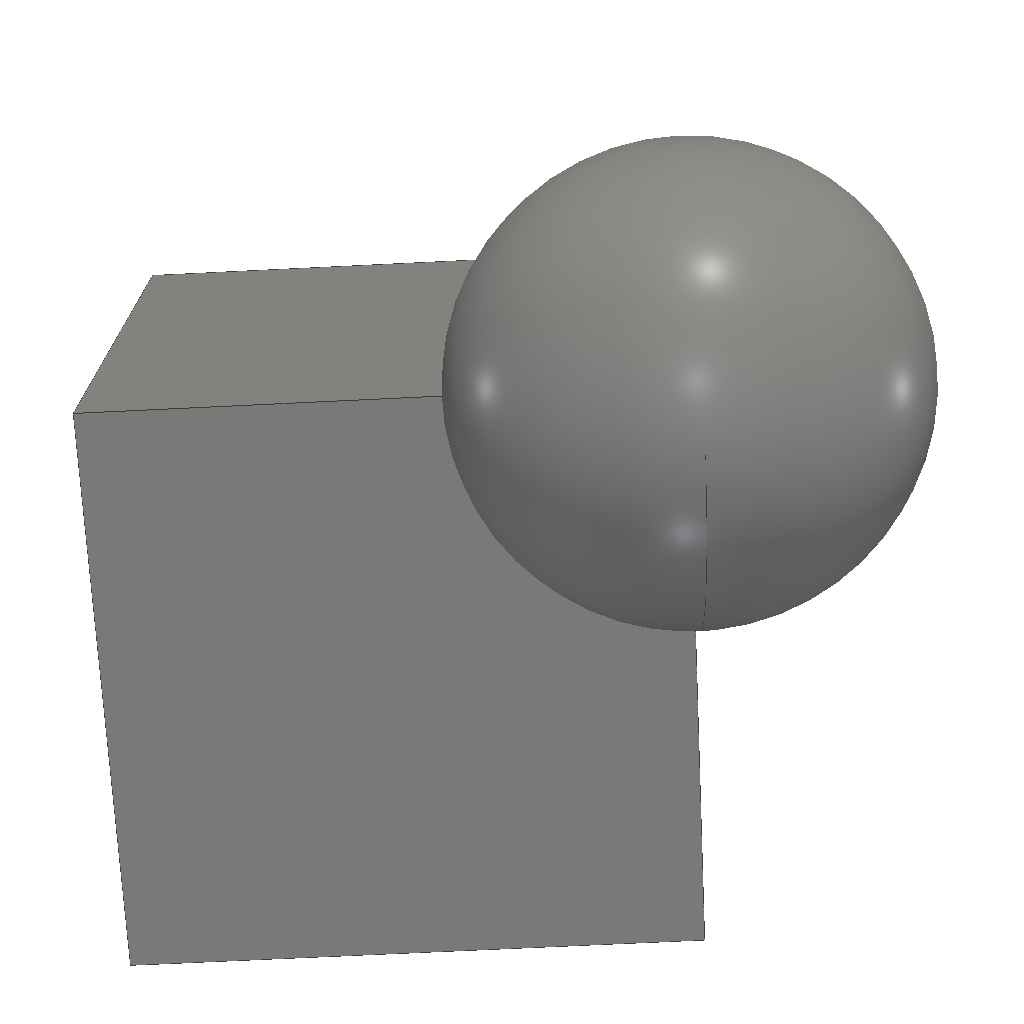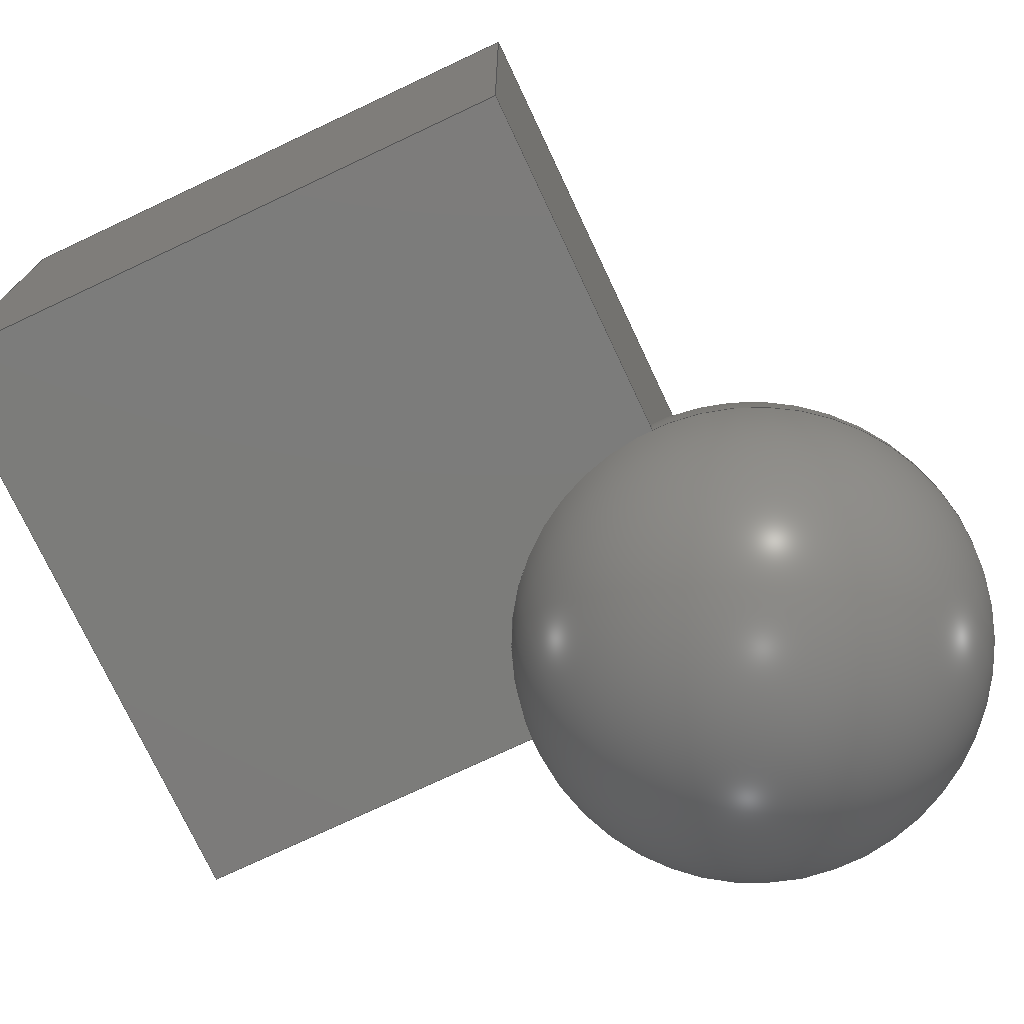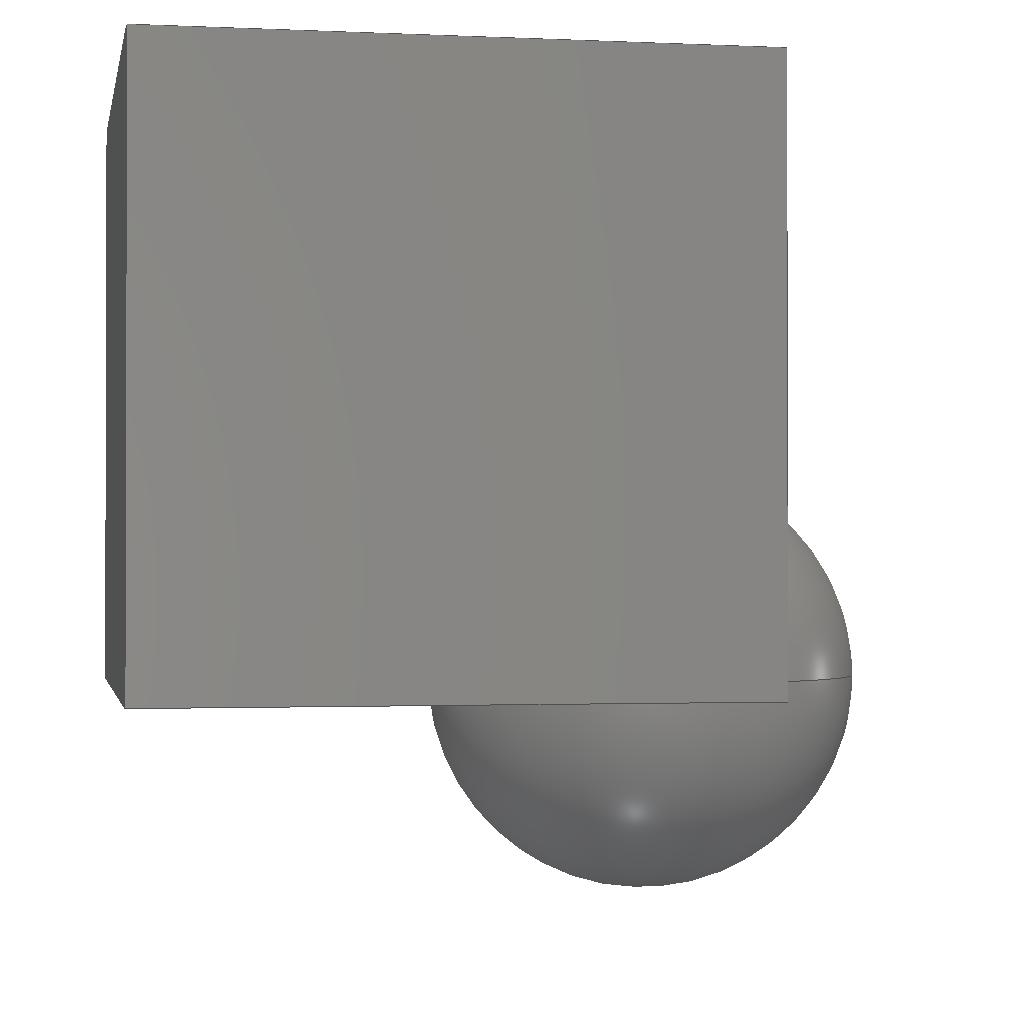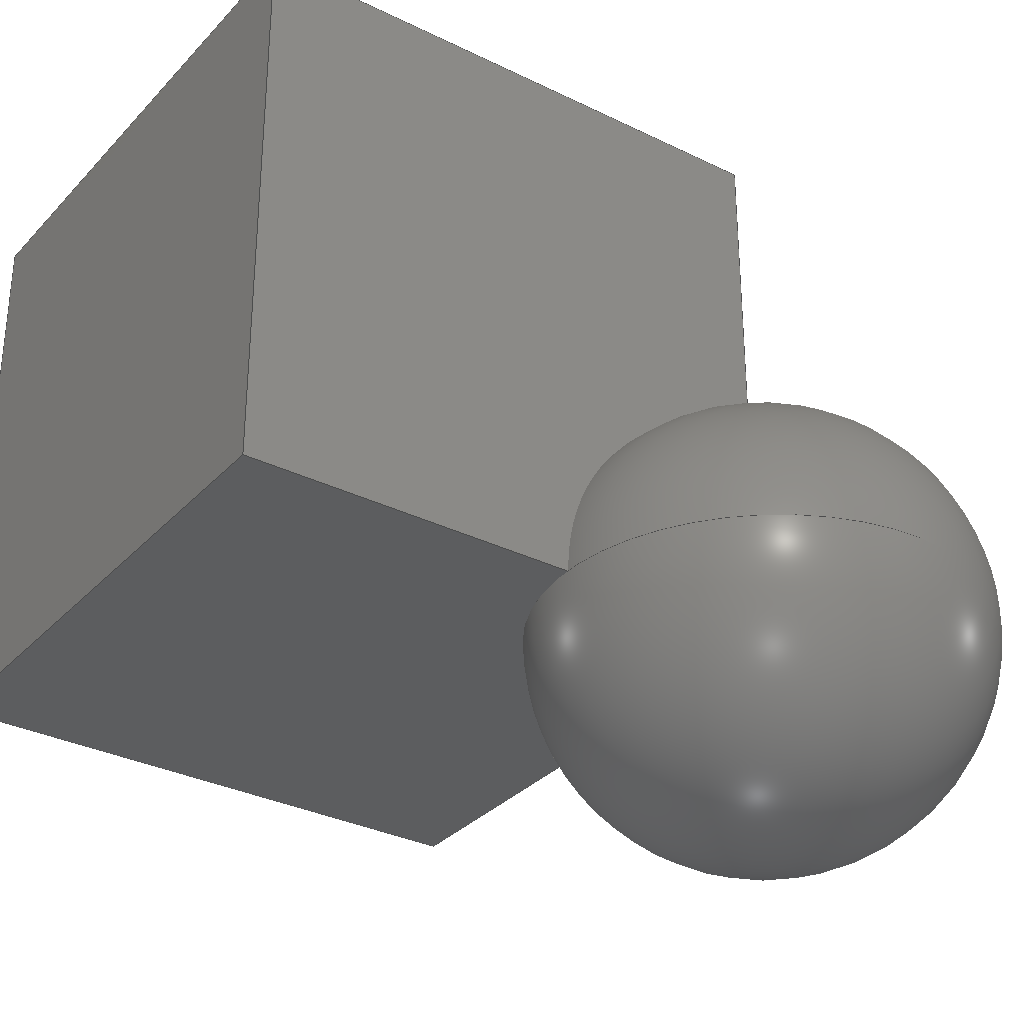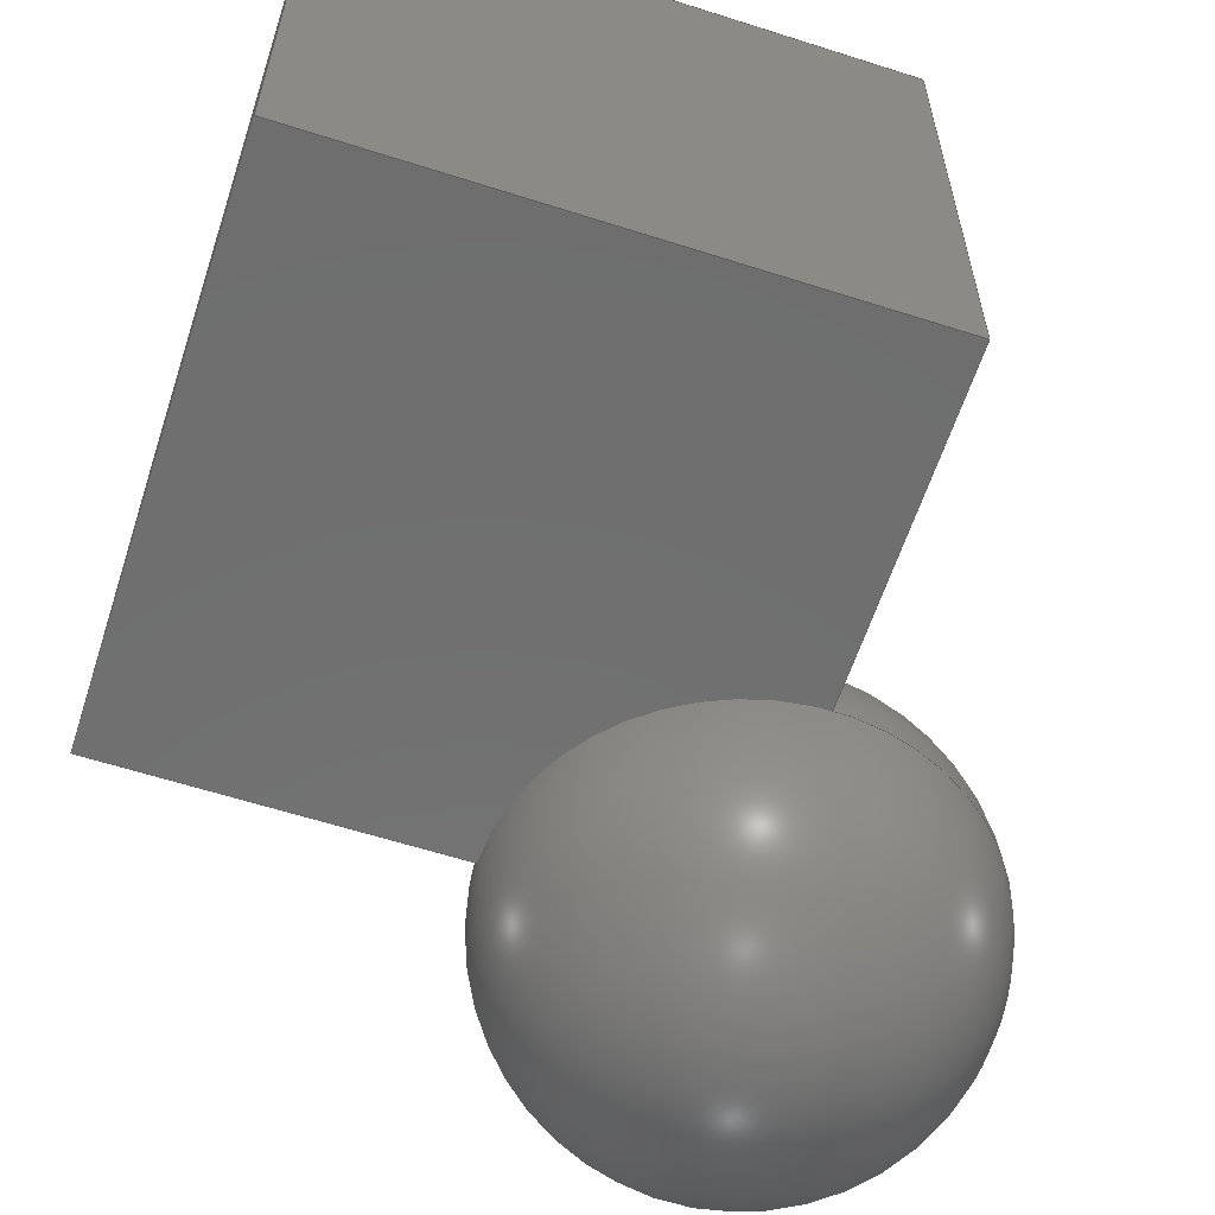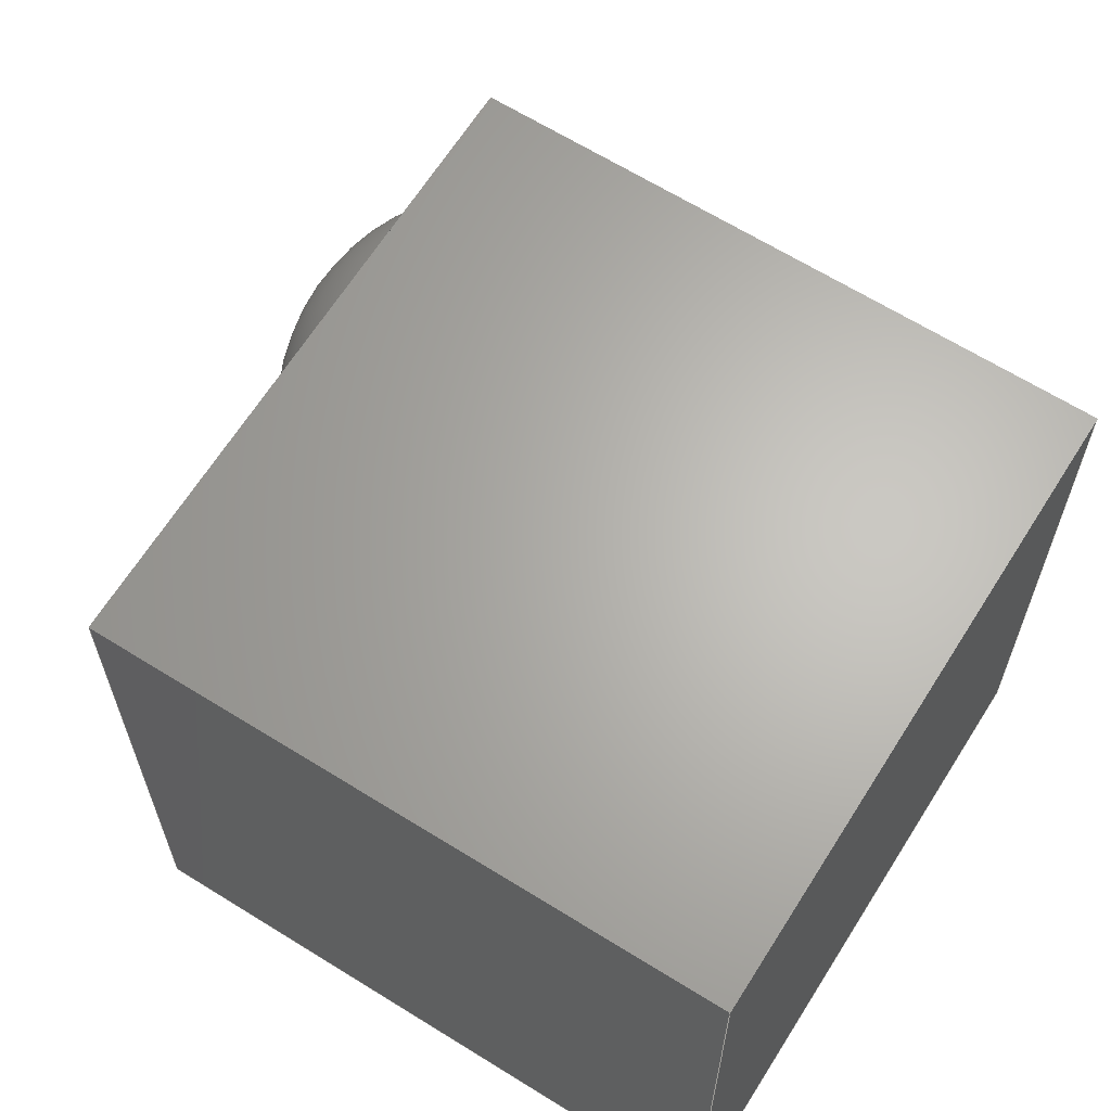
<metadata>
{"format":"iges","ext":"iges","renderer":"f3d","projection":"perspective","resolution":1024,"background":"white","views":[{"elev":-72.0,"azim":-87.2,"up":"+Z"},{"elev":-75.2,"azim":115.2,"up":"+Y"},{"elev":-1.0,"azim":79.7,"up":"+Y"},{"elev":-31.9,"azim":145.2,"up":"+Y"},{"elev":-60.8,"azim":71.9,"up":"+Y"},{"elev":65.0,"azim":122.1,"up":"+Z"}]}
</metadata>
<code>

,,31HOpen CASCADE IGES processor 6.7,13HFilename.iges,
16HOpen CASCADE 6.7,31HOpen CASCADE IGES processor 6.7,32,308,15,308,15,
,1,2,2HMM,1,0.01,15H2.015e+07,1e-07,50,4HAsus,,11,0,
15H2.015e+07,;
     186       1       0       0       0       0       0       000000000
     186       0       0       1       0                               0
     514       2       0       0       0       0       0       000010000
     514       0       0       1       1                               0
     510       3       0       0       0       0       0       000010000
     510       0       0       1       1                               0
     190       4       0       0       0       0       0       000010000
     190       0       0       1       1                               0
     116       5       0       0       0       0       0       000010400
     116       0       0       1       0                               0
     123       6       0       0       0       0       0       000010200
     123       0       0       1       0                               0
     123       7       0       0       0       0       0       000010200
     123       0       0       1       0                               0
     508       8       0       0       0       0       0       000010000
     508       0       0       1       1                               0
     504       9       0       0       0       0       0       000010001
     504       0       0       3       1                               0
     110      12       0       0       0       0       0       000010000
     110       0       0       1       0                               0
     502      13       0       0       0       0       0       000010000
     502       0       0       3       1                               0
     110      16       0       0       0       0       0       000010000
     110       0       0       1       0                               0
     110      17       0       0       0       0       0       000010000
     110       0       0       1       0                               0
     110      18       0       0       0       0       0       000010000
     110       0       0       1       0                               0
     110      19       0       0       0       0       0       000010000
     110       0       0       1       0                               0
     110      20       0       0       0       0       0       000010000
     110       0       0       1       0                               0
     110      21       0       0       0       0       0       000010000
     110       0       0       1       0                               0
     110      22       0       0       0       0       0       000010000
     110       0       0       1       0                               0
     110      23       0       0       0       0       0       000010000
     110       0       0       1       0                               0
     110      24       0       0       0       0       0       000010000
     110       0       0       1       0                               0
     110      25       0       0       0       0       0       000010000
     110       0       0       1       0                               0
     110      26       0       0       0       0       0       000010000
     110       0       0       1       0                               0
     510      27       0       0       0       0       0       000010000
     510       0       0       1       1                               0
     190      28       0       0       0       0       0       000010000
     190       0       0       1       1                               0
     116      29       0       0       0       0       0       000010400
     116       0       0       1       0                               0
     123      30       0       0       0       0       0       000010200
     123       0       0       1       0                               0
     123      31       0       0       0       0       0       000010200
     123       0       0       1       0                               0
     508      32       0       0       0       0       0       000010000
     508       0       0       1       1                               0
     510      33       0       0       0       0       0       000010000
     510       0       0       1       1                               0
     190      34       0       0       0       0       0       000010000
     190       0       0       1       1                               0
     116      35       0       0       0       0       0       000010400
     116       0       0       1       0                               0
     123      36       0       0       0       0       0       000010200
     123       0       0       1       0                               0
     123      37       0       0       0       0       0       000010200
     123       0       0       1       0                               0
     508      38       0       0       0       0       0       000010000
     508       0       0       1       1                               0
     510      39       0       0       0       0       0       000010000
     510       0       0       1       1                               0
     190      40       0       0       0       0       0       000010000
     190       0       0       1       1                               0
     116      41       0       0       0       0       0       000010400
     116       0       0       1       0                               0
     123      42       0       0       0       0       0       000010200
     123       0       0       1       0                               0
     123      43       0       0       0       0       0       000010200
     123       0       0       1       0                               0
     508      44       0       0       0       0       0       000010000
     508       0       0       1       1                               0
     510      45       0       0       0       0       0       000010000
     510       0       0       1       1                               0
     190      46       0       0       0       0       0       000010000
     190       0       0       1       1                               0
     116      47       0       0       0       0       0       000010400
     116       0       0       1       0                               0
     123      48       0       0       0       0       0       000010200
     123       0       0       1       0                               0
     123      49       0       0       0       0       0       000010200
     123       0       0       1       0                               0
     508      50       0       0       0       0       0       000010000
     508       0       0       1       1                               0
     510      51       0       0       0       0       0       000010000
     510       0       0       1       1                               0
     190      52       0       0       0       0       0       000010000
     190       0       0       1       1                               0
     116      53       0       0       0       0       0       000010400
     116       0       0       1       0                               0
     123      54       0       0       0       0       0       000010200
     123       0       0       1       0                               0
     123      55       0       0       0       0       0       000010200
     123       0       0       1       0                               0
     508      56       0       0       0       0       0       000010000
     508       0       0       1       1                               0
     186      57       0       0       0       0       0       000000000
     186       0       0       1       0                               0
     514      58       0       0       0       0       0       000010000
     514       0       0       1       1                               0
     510      59       0       0       0       0       0       000010000
     510       0       0       1       1                               0
     196      60       0       0       0       0       0       000010000
     196       0       0       1       1                               0
     116      61       0       0       0       0       0       000010400
     116       0       0       1       0                               0
     123      62       0       0       0       0       0       000010200
     123       0       0       1       0                               0
     123      63       0       0       0       0       0       000010200
     123       0       0       1       0                               0
     508      64       0       0       0       0       0       000010000
     508       0       0       2       1                               0
     502      66       0       0       0       0       0       000010000
     502       0       0       2       1                               0
     110      68       0       0       0       0       0       000010000
     110       0       0       1       0                               0
     504      69       0       0       0       0       0       000010001
     504       0       0       1       1                               0
     100      70       0       0       0       0     129       000010000
     100       0       0       2       0                               0
     124      72       0       0       0       0       0       000000000
     124       0       0       2       0                               0
     110      74       0       0       0       0       0       000010000
     110       0       0       1       0                               0
     110      75       0       0       0       0       0       000010000
     110       0       0       1       0                               0
     110      76       0       0       0       0       0       000010000
     110       0       0       1       0                               0
186,3,1,0;                                                       0000001
514,6,5,0,45,1,57,0,69,1,81,0,93,1;                              0000003
510,7,1,1,15;                                                    0000005
190,9,11,13;                                                     0000007
116,0,0,0,0;                                   0000009
123,1,0,-0;                                         0000011
123,0,0,1;                                          0000013
508,4,0,17,1,0,0,0,17,2,1,0,0,17,3,1,0,0,17,4,0,0;               0000015
504,12,19,21,1,21,2,23,21,1,21,3,25,21,3,21,4,27,21,2,21,4,29,   0000017
21,5,21,6,31,21,5,21,7,33,21,7,21,8,35,21,6,21,8,37,21,1,21,5,   0000017
39,21,2,21,6,41,21,3,21,7,43,21,4,21,8;                          0000017
110,0,0,0,0,0,50;                 0000019
502,8,0,0,0,0,0,50,0,50,   0000021
0,0,50,50,50,0,0,50,0,50,50, 0000021
50,0,50,50,50;                                         0000021
110,0,0,0,0,50,0;                 0000023
110,0,50,0,0,50,50;                         0000025
110,0,0,50,0,50,50;                         0000027
110,50,0,0,50,0,50;                         0000029
110,50,0,0,50,50,0;                         0000031
110,50,50,0,50,50,50;                                 0000033
110,50,0,50,50,50,50;                                 0000035
110,0,0,0,50,0,0;                 0000037
110,0,0,50,50,0,50;                         0000039
110,0,50,0,50,50,0;                         0000041
110,0,50,50,50,50,50;                                 0000043
510,47,1,1,55;                                                   0000045
190,49,51,53;                                                    0000047
116,50,0,0,0;                                       0000049
123,1,0,-0;                                         0000051
123,0,0,1;                                          0000053
508,4,0,17,5,0,0,0,17,6,1,0,0,17,7,1,0,0,17,8,0,0;               0000055
510,59,1,1,67;                                                   0000057
190,61,63,65;                                                    0000059
116,0,0,0,0;                                   0000061
123,-0,1,0;                                         0000063
123,0,0,1;                                          0000065
508,4,0,17,9,0,0,0,17,1,1,0,0,17,10,1,0,0,17,5,0,0;              0000067
510,71,1,1,79;                                                   0000069
190,73,75,77;                                                    0000071
116,0,50,0,0;                                       0000073
123,-0,1,0;                                         0000075
123,0,0,1;                                          0000077
508,4,0,17,11,0,0,0,17,3,1,0,0,17,12,1,0,0,17,7,0,0;             0000079
510,83,1,1,91;                                                   0000081
190,85,87,89;                                                    0000083
116,0,0,0,0;                                   0000085
123,0,0,1;                                          0000087
123,1,0,-0;                                         0000089
508,4,0,17,2,0,0,0,17,9,1,0,0,17,6,1,0,0,17,11,0,0;              0000091
510,95,1,1,103;                                                  0000093
190,97,99,101;                                                   0000095
116,0,0,50,0;                                       0000097
123,0,0,1;                                          0000099
123,1,0,-0;                                         0000101
508,4,0,17,4,0,0,0,17,10,1,0,0,17,8,1,0,0,17,12,0,0;             0000103
186,107,1,0;                                                     0000105
514,1,109,1;                                                     0000107
510,111,1,1,119;                                                 0000109
196,113,20,115,117;                                             0000111
116,0,0,0,0;                                   0000113
123,0,0,1;                                          0000115
123,1,0,-0;                                         0000117
508,4,1,121,1,0,1,0,123,0,125,1,0,1,0,131,1,121,2,1,1,0,133,0,   0000119
125,1,1,1,0,135;                                                 0000119
502,2,1.225e-15,-2.999e-31,20,1.225e-15,   0000121
-2.999e-31,-20;                                          0000121
110,360,90,0,0,90,0;                        0000123
504,1,127,121,2,121,1;                                           0000125
100,0,0,0,-3.674e-15,-20,              0000127
6.123e-15,20;                                            0000127
124,1,0,-2.449e-16,0,-2.449e-16,      0000129
0,-1,0,0,1,0,0;                  0000129
110,0,90,-0,0,-90,-0;                  0000131
110,0,-90,0,360,-90,0;                      0000133
110,360,-90,0,360,90,0;                          0000135
S      1G      4D    136P     76
</code>
